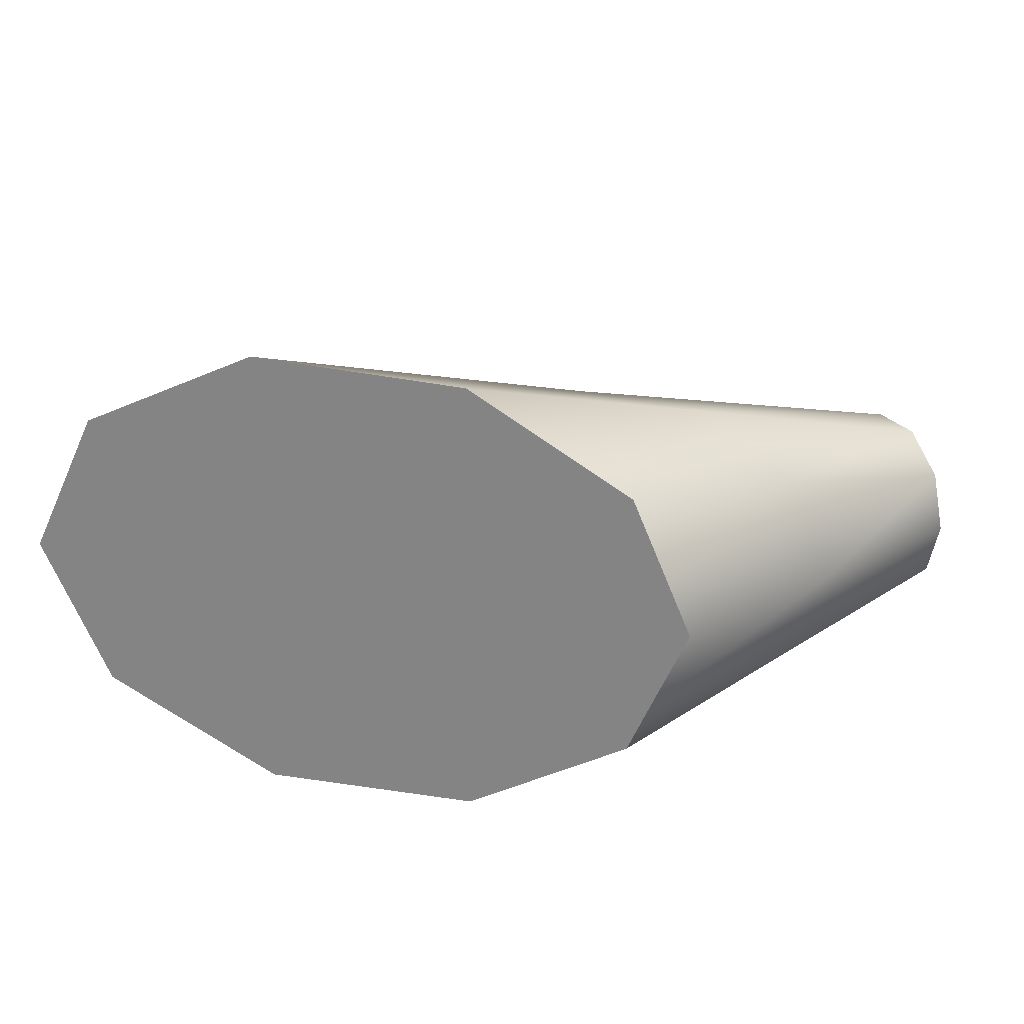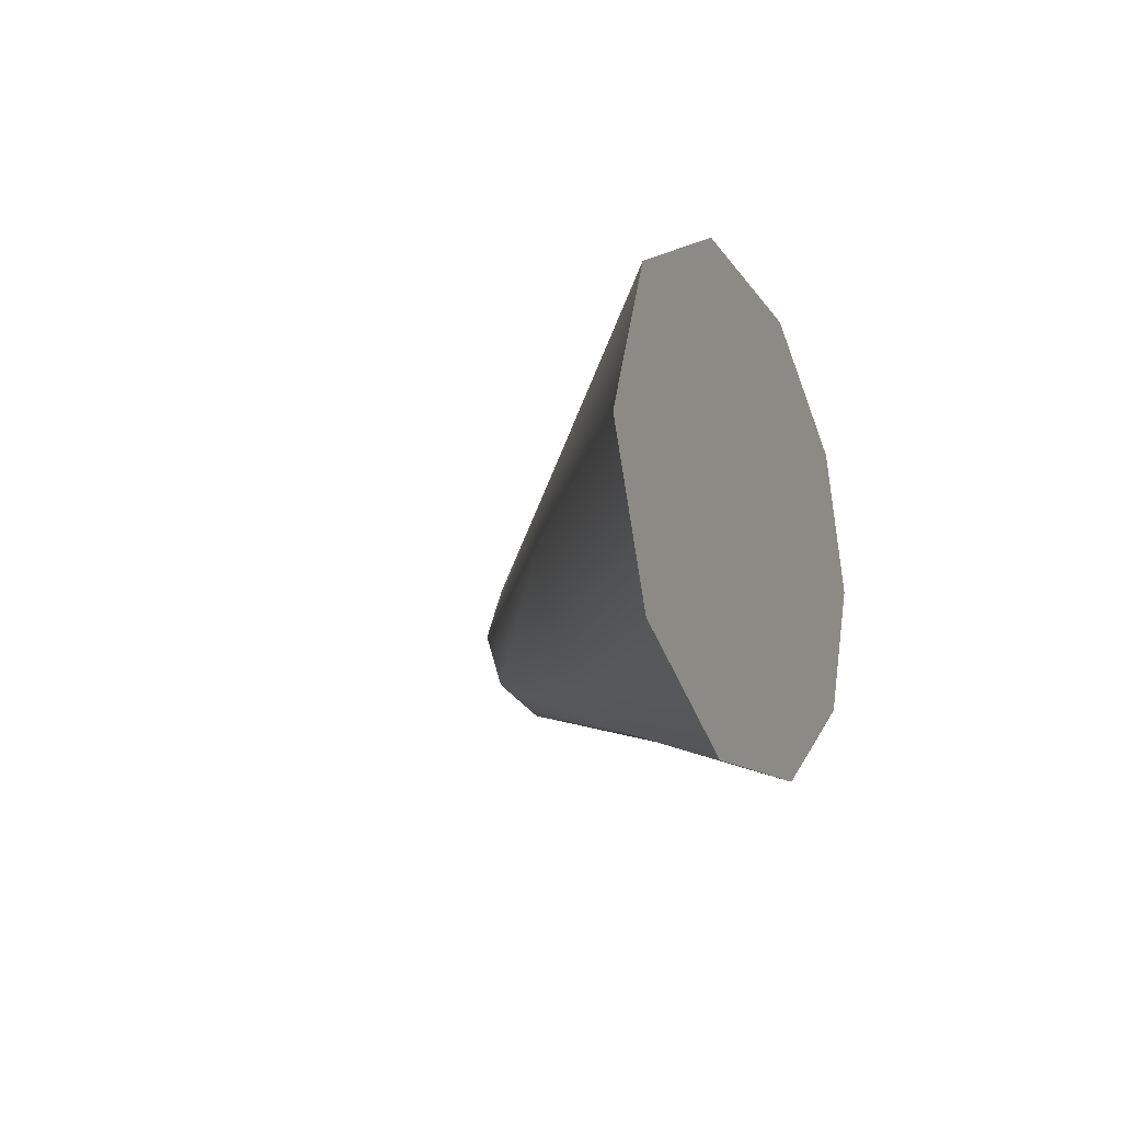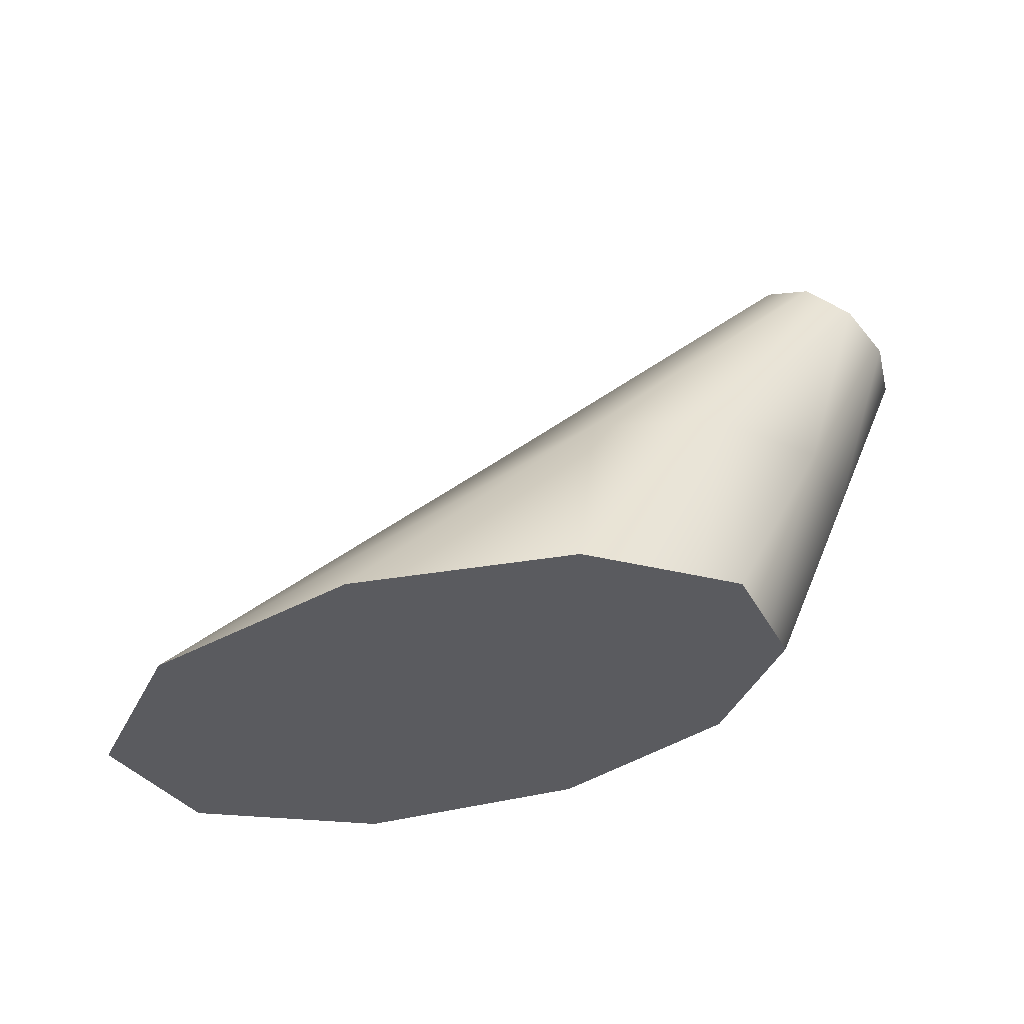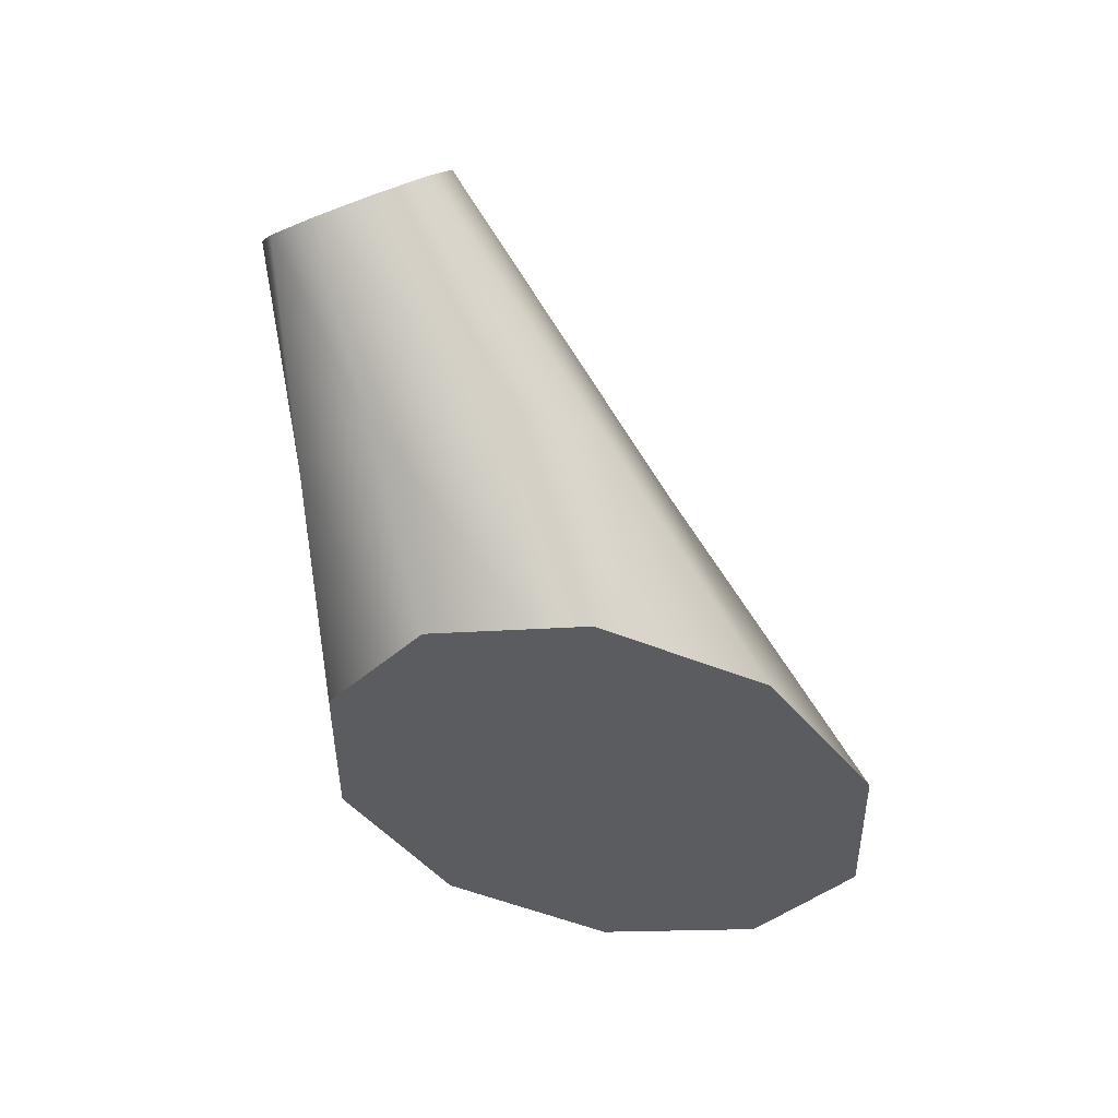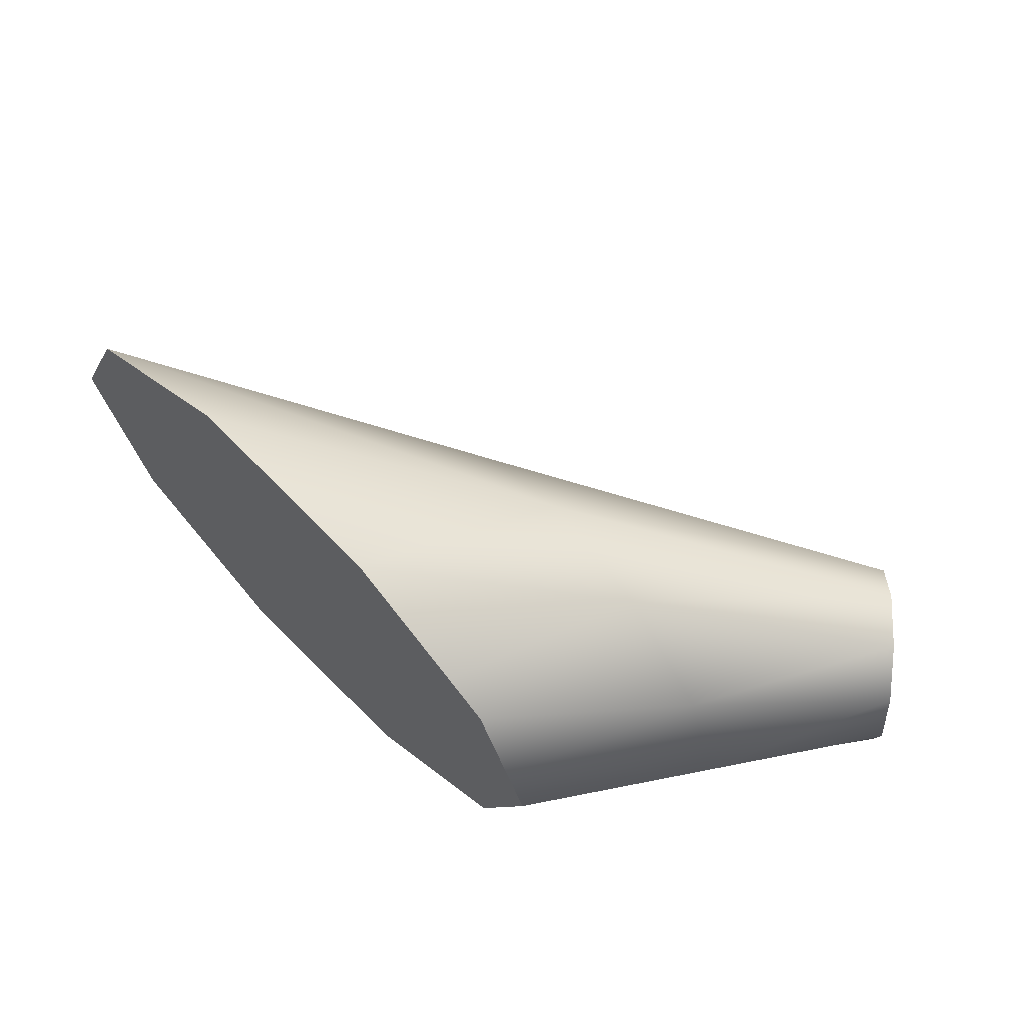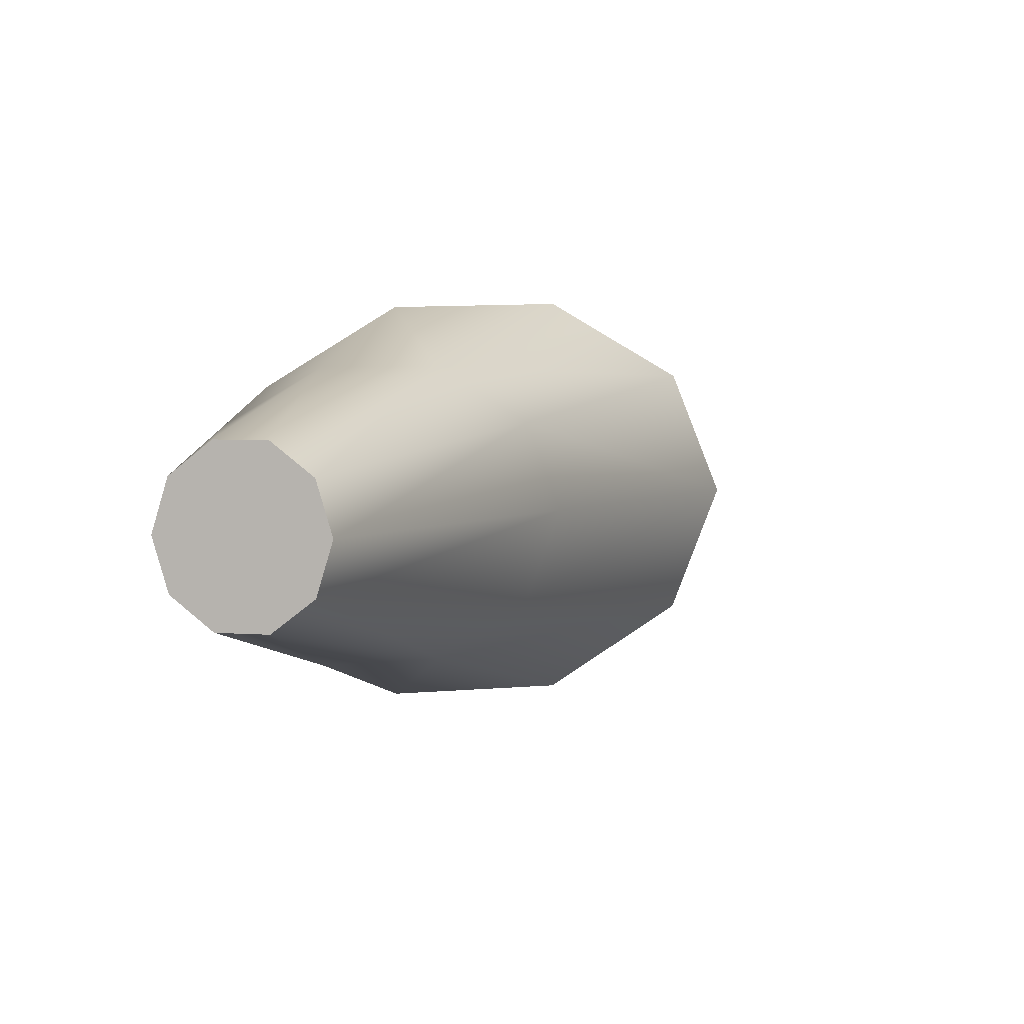
<metadata>
{"format":"obj","ext":"obj","renderer":"f3d","projection":"perspective","resolution":1024,"background":"white","views":[{"elev":24.5,"azim":-162.8,"up":"+Y"},{"elev":-13.3,"azim":111.9,"up":"+Y"},{"elev":53.7,"azim":169.7,"up":"+Y"},{"elev":-33.9,"azim":-61.6,"up":"+Z"},{"elev":63.2,"azim":-134.0,"up":"+Y"},{"elev":3.9,"azim":-31.4,"up":"+Y"}]}
</metadata>
<code>
o mesh20/mesh20-geometry#mesh20-geometry
v -0.2372 0.6188 0.4684
v -0.2331 0.6161 0.4604
v -0.2378 0.6161 0.4678
v -0.2312 0.6208 0.4607
v -0.2312 0.6115 0.4607
v -0.2324 0.6188 0.4734
v -0.227 0.6186 0.4525
v -0.2357 0.6204 0.4699
v -0.2263 0.612 0.4525
v -0.2372 0.6135 0.4684
v -0.2318 0.6161 0.474
v -0.2339 0.6204 0.4718
v -0.2252 0.6226 0.4525
v -0.228 0.6161 0.4525
v -0.2262 0.6237 0.4614
v -0.2252 0.6096 0.4525
v -0.2357 0.6118 0.4699
v -0.2151 0.6208 0.463
v -0.2201 0.6237 0.4623
v -0.2262 0.6086 0.4614
v -0.2324 0.6135 0.4734
v -0.2132 0.6161 0.4632
v -0.2231 0.6238 0.4525
v -0.2231 0.6084 0.4525
v -0.2339 0.6118 0.4718
v -0.198 0.6232 0.4525
v -0.1946 0.6161 0.4525
v -0.2173 0.6271 0.4525
v -0.2173 0.6052 0.4525
v -0.2201 0.6086 0.4623
v -0.2151 0.6115 0.463
v -0.2068 0.6274 0.4525
v -0.198 0.609 0.4525
v -0.2068 0.6048 0.4525
f 1 2 3
f 4 2 1
f 3 2 5
f 3 6 1
f 4 7 2
f 8 4 1
f 2 9 5
f 3 5 10
f 3 11 6
f 1 6 12
f 13 7 4
f 7 14 2
f 8 15 4
f 1 12 8
f 14 9 2
f 9 16 5
f 17 10 5
f 10 11 3
f 18 6 11
f 6 19 12
f 15 13 4
f 12 15 8
f 20 5 16
f 17 21 10
f 17 5 20
f 10 21 11
f 6 18 19
f 22 18 11
f 12 19 15
f 15 23 13
f 20 16 24
f 21 17 25
f 25 17 20
f 22 11 21
f 18 26 19
f 27 18 22
f 19 28 15
f 15 28 23
f 20 24 29
f 21 25 30
f 25 20 30
f 22 21 31
f 27 26 18
f 26 32 19
f 27 22 31
f 19 32 28
f 30 20 29
f 21 30 31
f 27 31 33
f 30 29 34
f 31 30 33
f 33 30 34
f 3 2 1
f 1 2 4
f 5 2 3
f 1 6 3
f 2 7 4
f 1 4 8
f 5 9 2
f 10 5 3
f 6 11 3
f 12 6 1
f 4 7 13
f 2 14 7
f 4 15 8
f 8 12 1
f 2 9 14
f 5 16 9
f 5 10 17
f 3 11 10
f 11 6 18
f 12 19 6
f 13 7 9
f 4 13 15
f 14 9 7
f 8 15 12
f 16 13 9
f 16 5 20
f 10 21 17
f 20 5 17
f 11 21 10
f 19 18 6
f 11 18 22
f 15 19 12
f 13 23 15
f 24 13 16
f 24 16 20
f 25 17 21
f 20 17 25
f 21 11 22
f 19 26 18
f 22 18 27
f 15 28 19
f 23 28 15
f 23 13 24
f 29 24 20
f 30 25 21
f 30 20 25
f 31 21 22
f 18 26 27
f 19 32 26
f 31 22 27
f 28 32 19
f 28 23 29
f 29 23 24
f 29 20 30
f 31 30 21
f 27 26 33
f 26 32 34
f 33 31 27
f 32 28 34
f 34 28 29
f 34 29 30
f 33 30 31
f 33 26 34
f 34 30 33
f 9 7 13
f 7 9 14
f 9 13 16
f 16 13 24
f 24 13 23
f 29 23 28
f 24 23 29
f 33 26 27
f 34 32 26
f 34 28 32
f 29 28 34
f 34 26 33

</code>
